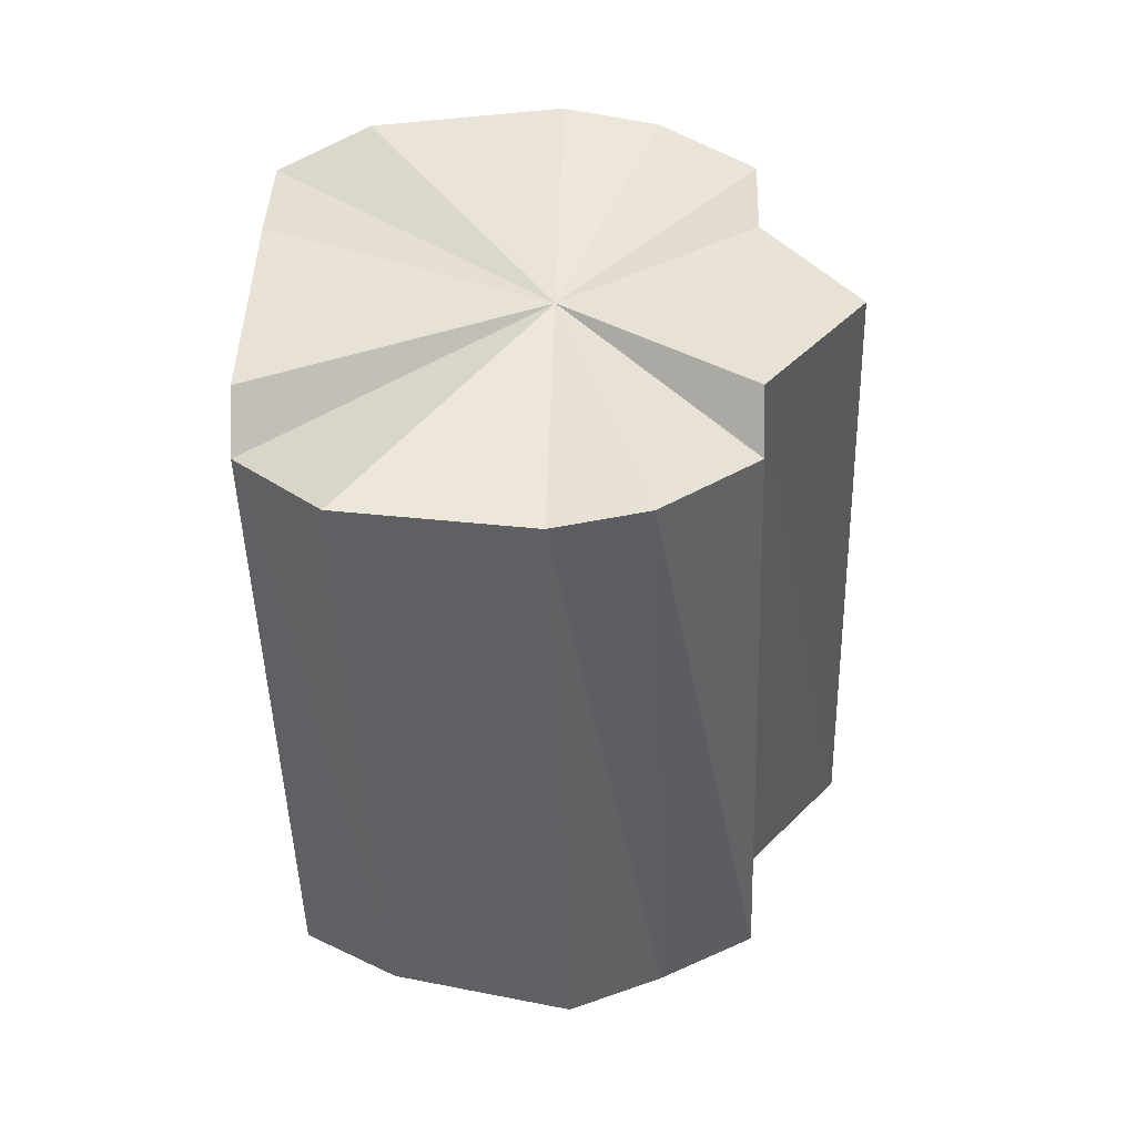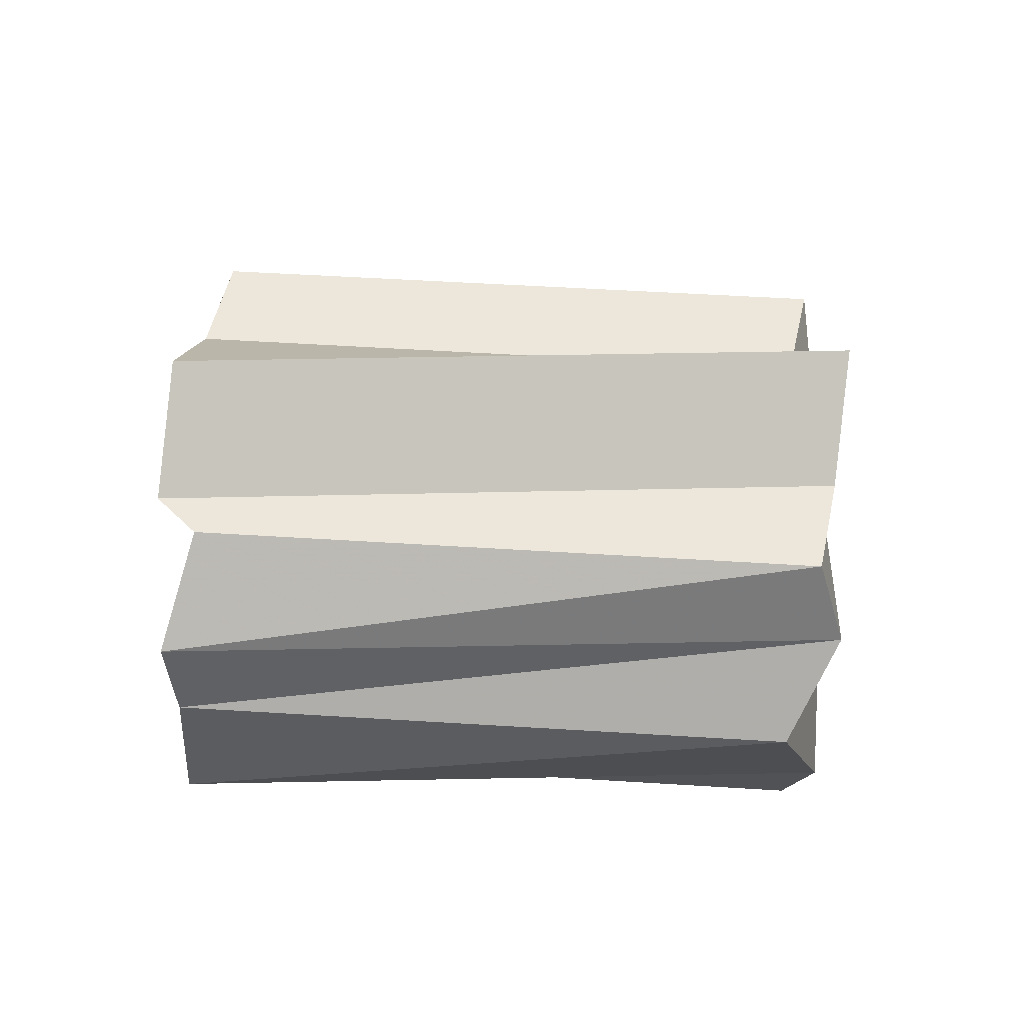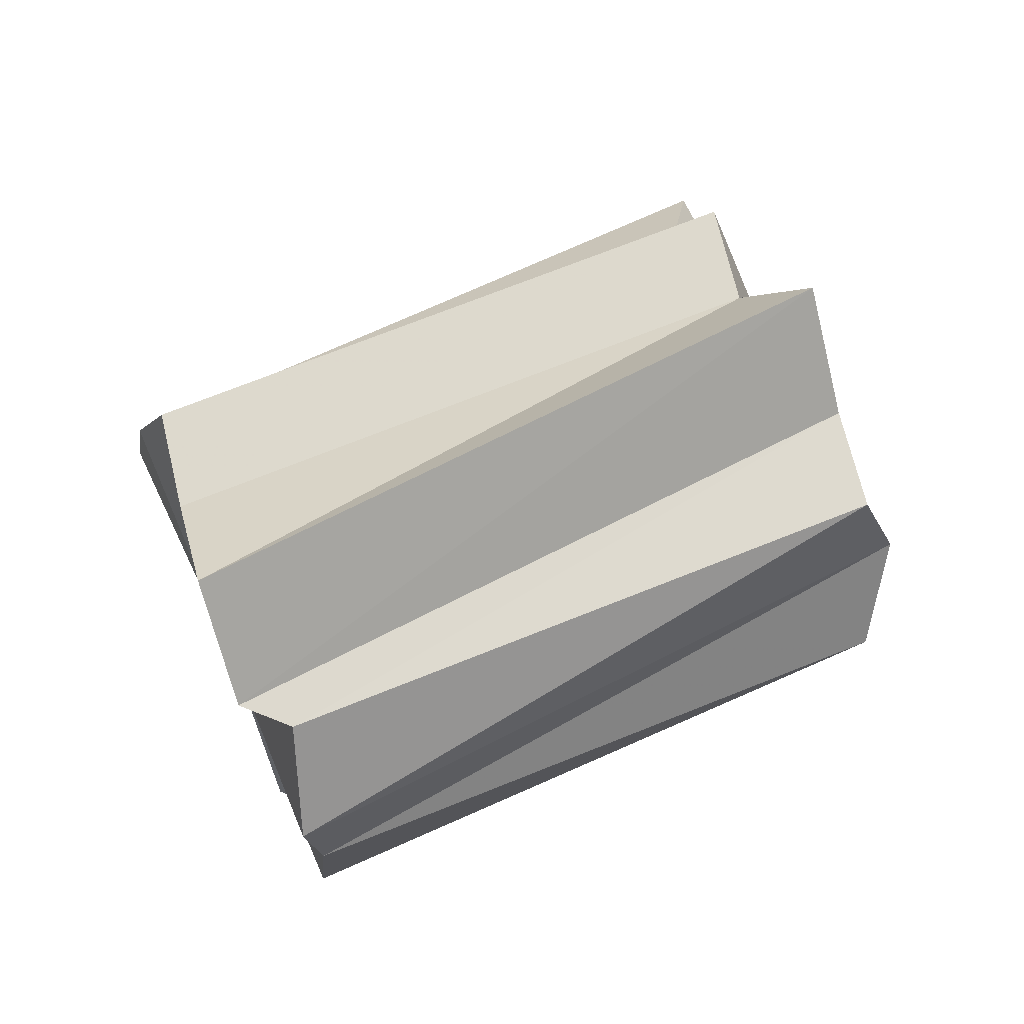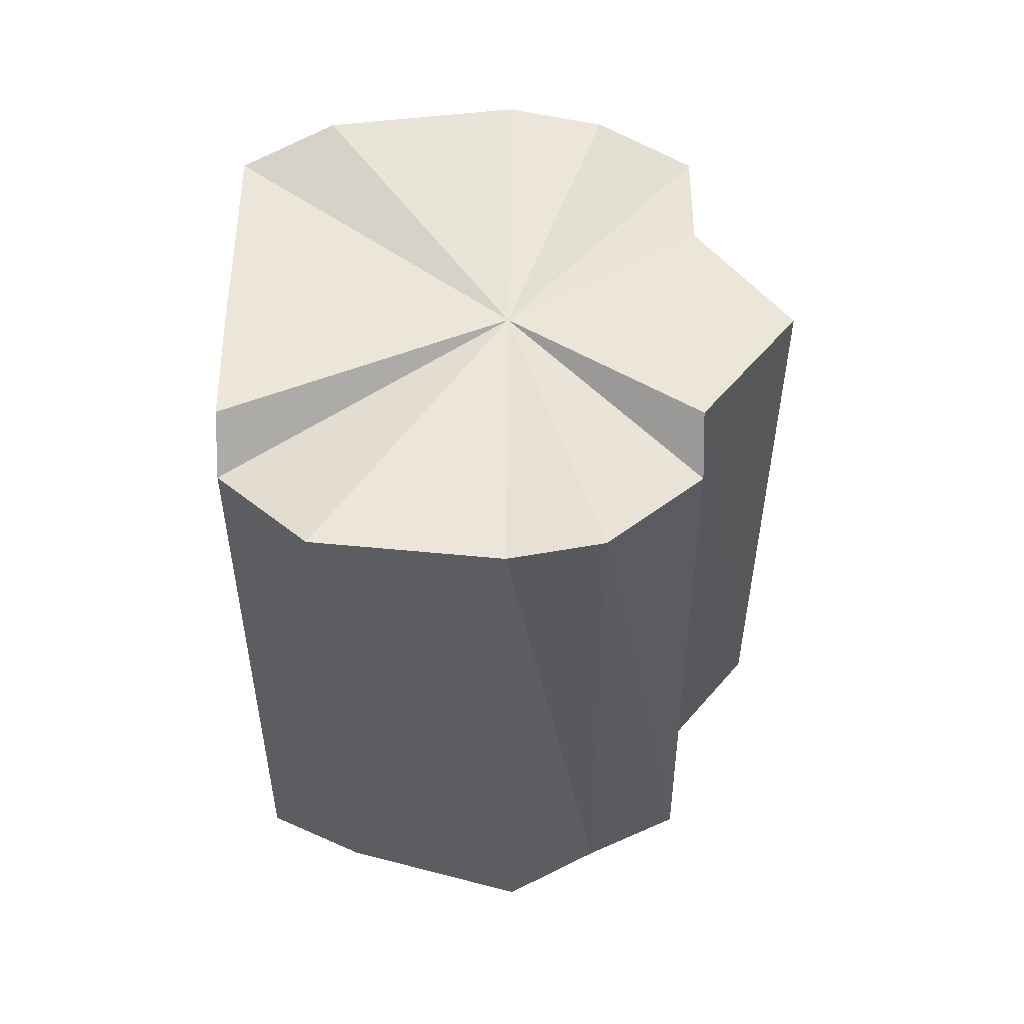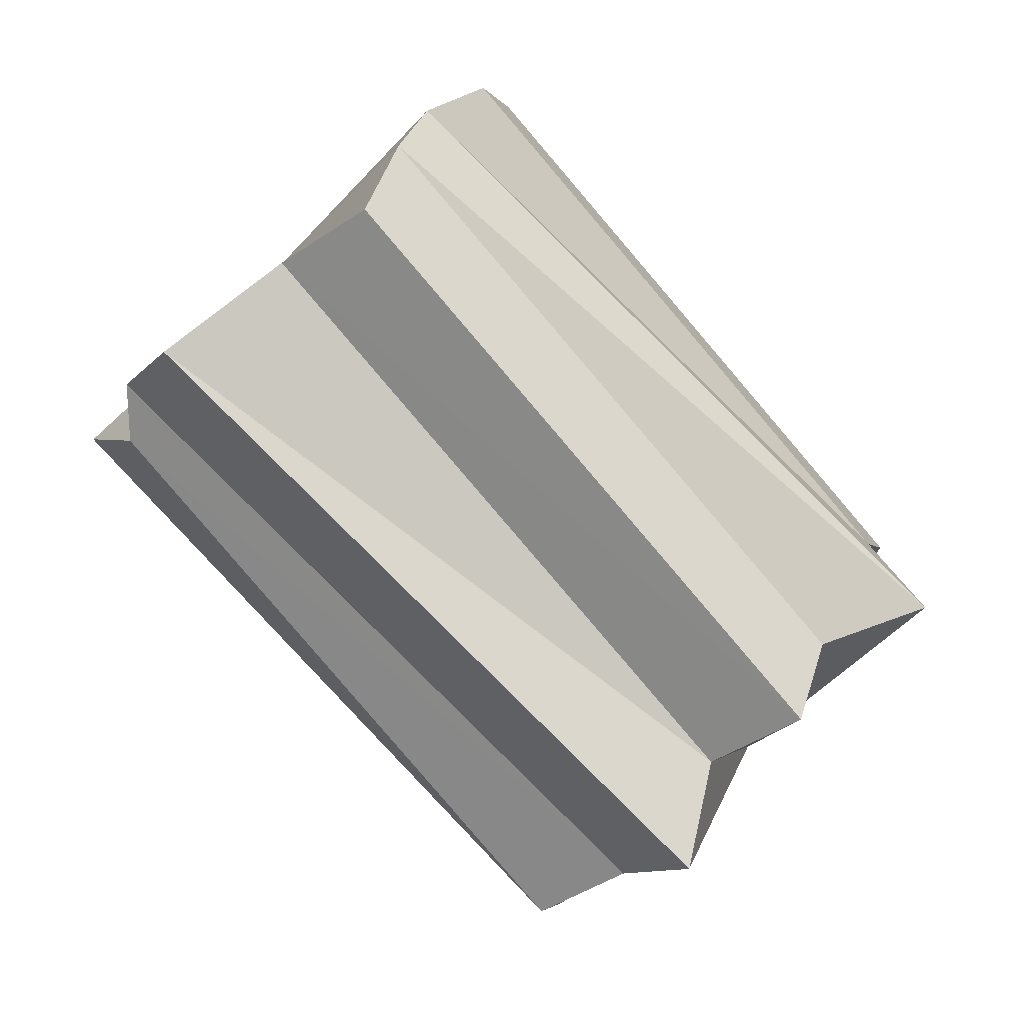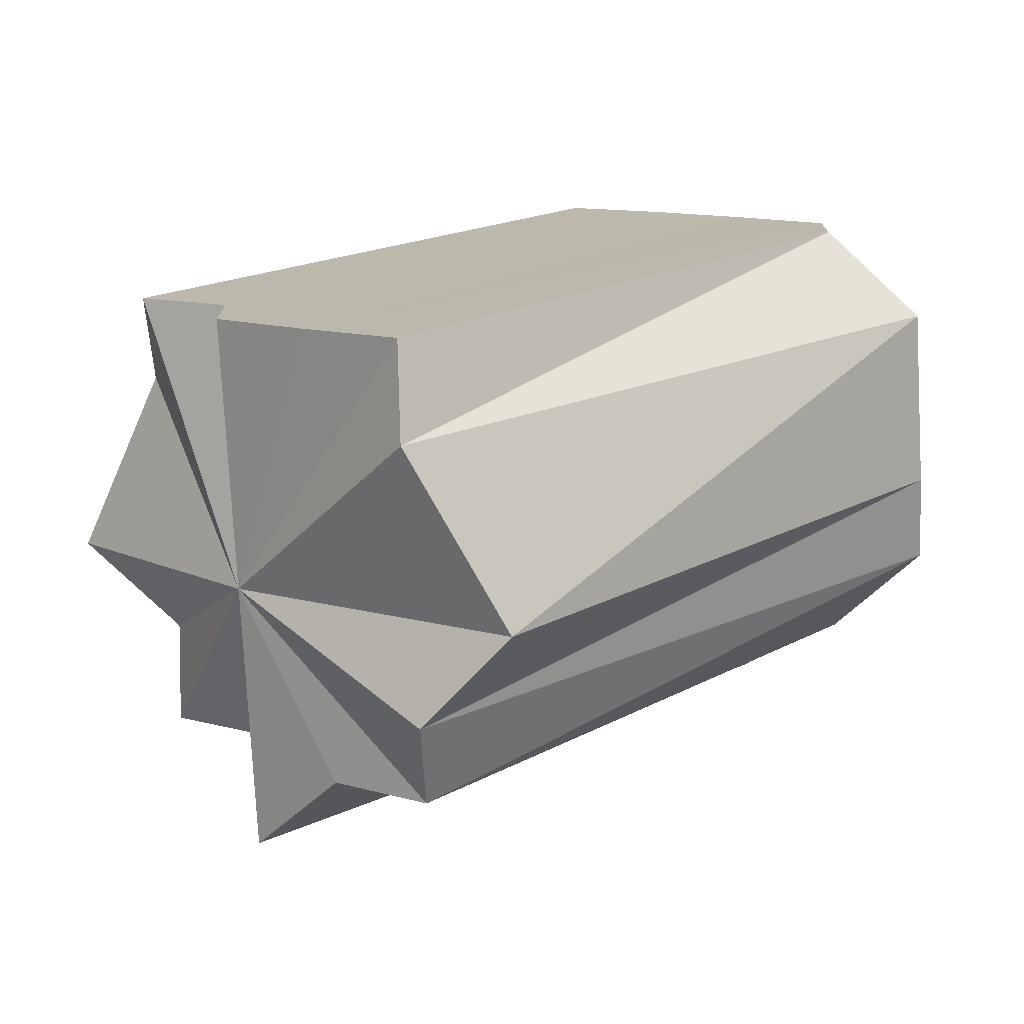
<metadata>
{"format":"obj","ext":"obj","renderer":"f3d","projection":"perspective","resolution":1024,"background":"white","views":[{"elev":2.3,"azim":92.5,"up":"+Z"},{"elev":51.8,"azim":136.9,"up":"+Y"},{"elev":71.4,"azim":111.2,"up":"+Y"},{"elev":11.6,"azim":90.6,"up":"+Z"},{"elev":22.5,"azim":-162.3,"up":"+Z"},{"elev":-74.7,"azim":2.8,"up":"+Z"}]}
</metadata>
<code>
o 6675
v 2230 1865 14.64
v 2230 1865 14.65
v 2230 1865 14.59
v 2230 1865 14.64
v 2230 1865 14.58
v 2230 1865 14.63
v 2230 1865 14.58
v 2230 1865 14.62
v 2230 1865 14.57
v 2230 1865 14.62
v 2230 1865 14.57
v 2230 1865 14.62
v 2230 1865 14.57
v 2230 1865 14.63
v 2230 1865 14.58
v 2230 1865 14.64
v 2230 1865 14.58
v 2230 1865 14.64
v 2230 1865 14.59
v 2230 1865 14.64
v 2230 1865 14.58
v 2230 1865 14.63
v 2230 1865 14.58
v 2230 1865 14.62
v 2230 1865 14.57
v 2230 1865 14.62
v 2230 1865 14.57
v 2230 1865 14.62
v 2230 1865 14.57
v 2230 1865 14.63
v 2230 1865 14.58
v 2230 1865 14.64
v 2230 1865 14.58
v 2230 1865 14.64
v 2230 1865 14.59
v 2230 1865 14.65
v 2230 1865 14.6
v 2230 1865 14.66
v 2230 1865 14.6
v 2230 1865 14.66
v 2230 1865 14.61
v 2230 1865 14.66
v 2230 1865 14.59
v 2230 1865 14.66
v 2230 1865 14.61
v 2230 1865 14.67
v 2230 1865 14.61
v 2230 1865 14.61
v 2230 1865 14.66
v 2230 1865 14.61
v 2230 1865 14.59
v 2230 1865 14.6
v 2230 1865 14.58
v 2230 1865 14.58
v 2230 1865 14.57
v 2230 1865 14.57
v 2230 1865 14.57
v 2230 1865 14.58
v 2230 1865 14.58
v 2230 1865 14.59
v 2230 1865 14.61
v 2230 1865 14.66
v 2230 1865 14.66
v 2230 1865 14.61
v 2230 1865 14.66
v 2230 1865 14.65
v 2230 1865 14.6
v 2230 1865 14.64
v 2230 1865 14.59
v 2230 1865 14.65
v 2230 1865 14.64
v 2230 1865 14.64
v 2230 1865 14.65
v 2230 1865 14.64
v 2230 1865 14.66
v 2230 1865 14.63
v 2230 1865 14.66
v 2230 1865 14.62
v 2230 1865 14.67
v 2230 1865 14.62
v 2230 1865 14.66
v 2230 1865 14.62
v 2230 1865 14.66
v 2230 1865 14.63
v 2230 1865 14.65
v 2230 1865 14.64
v 2230 1865 14.64
v 2230 1865 14.61
v 2230 1865 14.67
v 2230 1865 14.61
f 1 2 3
f 4 1 5
f 6 4 7
f 8 6 9
f 10 8 11
f 12 10 13
f 14 12 15
f 16 14 17
f 18 16 19
f 19 20 21
f 21 22 23
f 23 24 25
f 25 26 27
f 27 28 29
f 29 30 31
f 31 32 33
f 33 34 35
f 35 36 37
f 2 38 39
f 38 40 41
f 39 42 41
f 43 39 41
f 41 44 45
f 43 41 45
f 40 46 45
f 43 47 48
f 46 49 50
f 43 51 52
f 43 53 51
f 43 54 53
f 43 55 54
f 43 56 55
f 43 57 56
f 43 58 57
f 43 59 58
f 43 60 59
f 43 50 61
f 50 62 61
f 49 63 61
f 43 61 64
f 61 65 64
f 63 66 64
f 43 64 67
f 66 68 67
f 43 67 69
f 64 70 67
f 67 71 60
f 72 71 73
f 72 74 71
f 72 73 75
f 72 76 74
f 72 75 77
f 72 78 76
f 72 77 79
f 72 80 78
f 72 79 81
f 72 82 80
f 72 81 83
f 72 84 82
f 72 83 85
f 72 86 84
f 72 85 87
f 72 87 86
f 88 89 90

</code>
